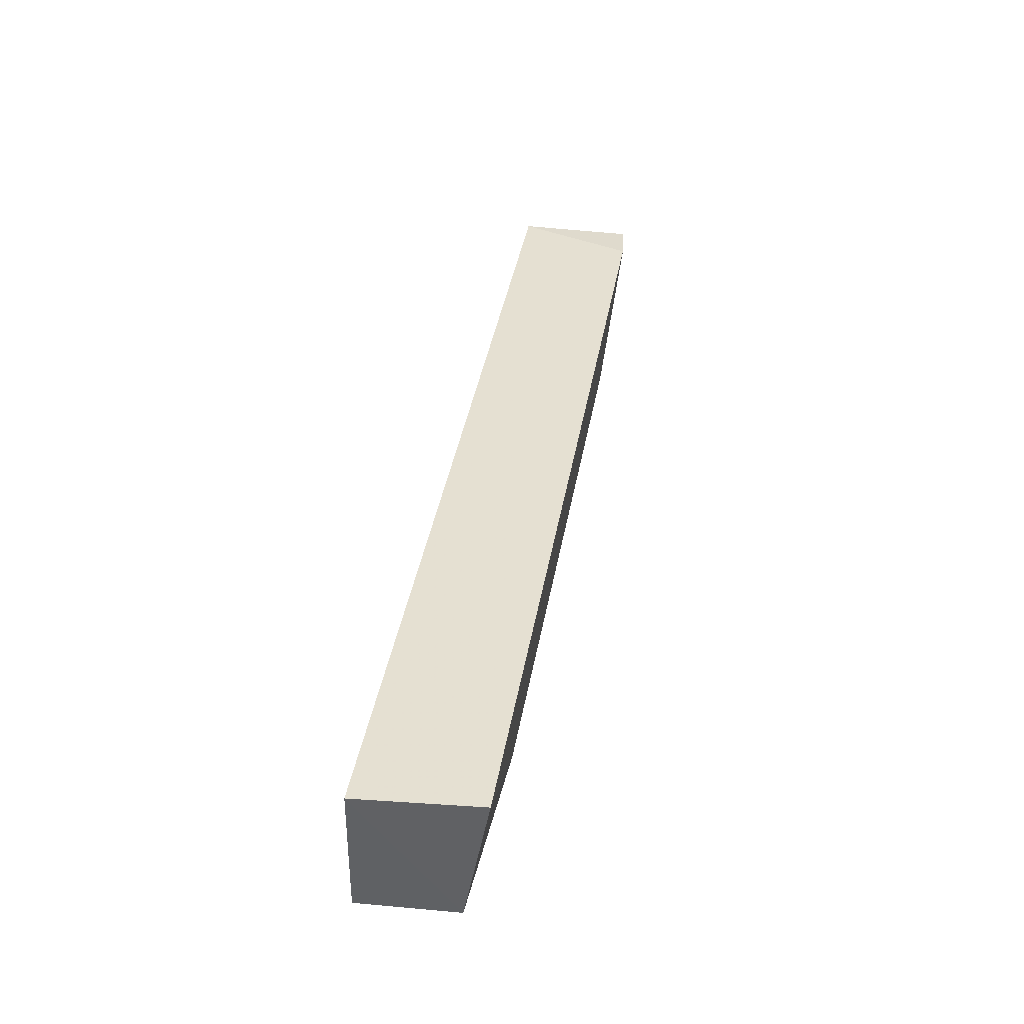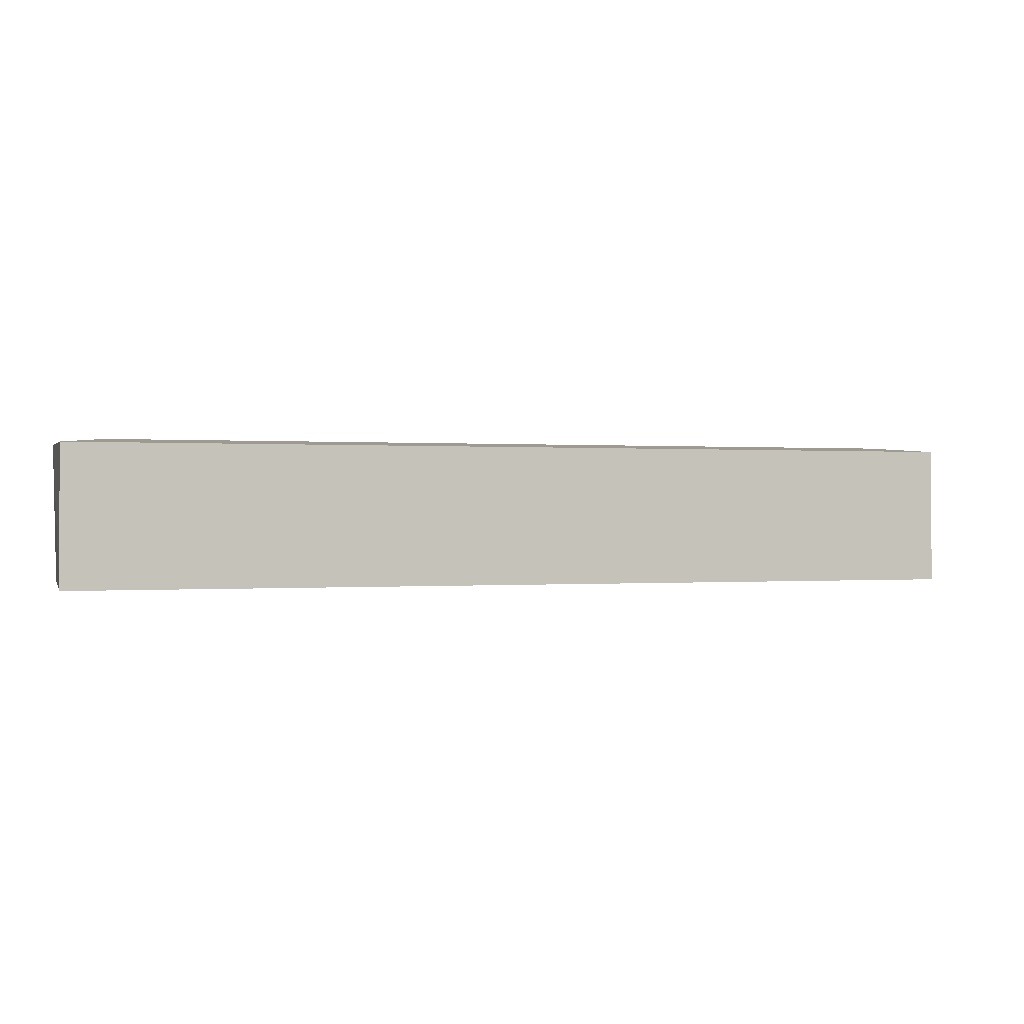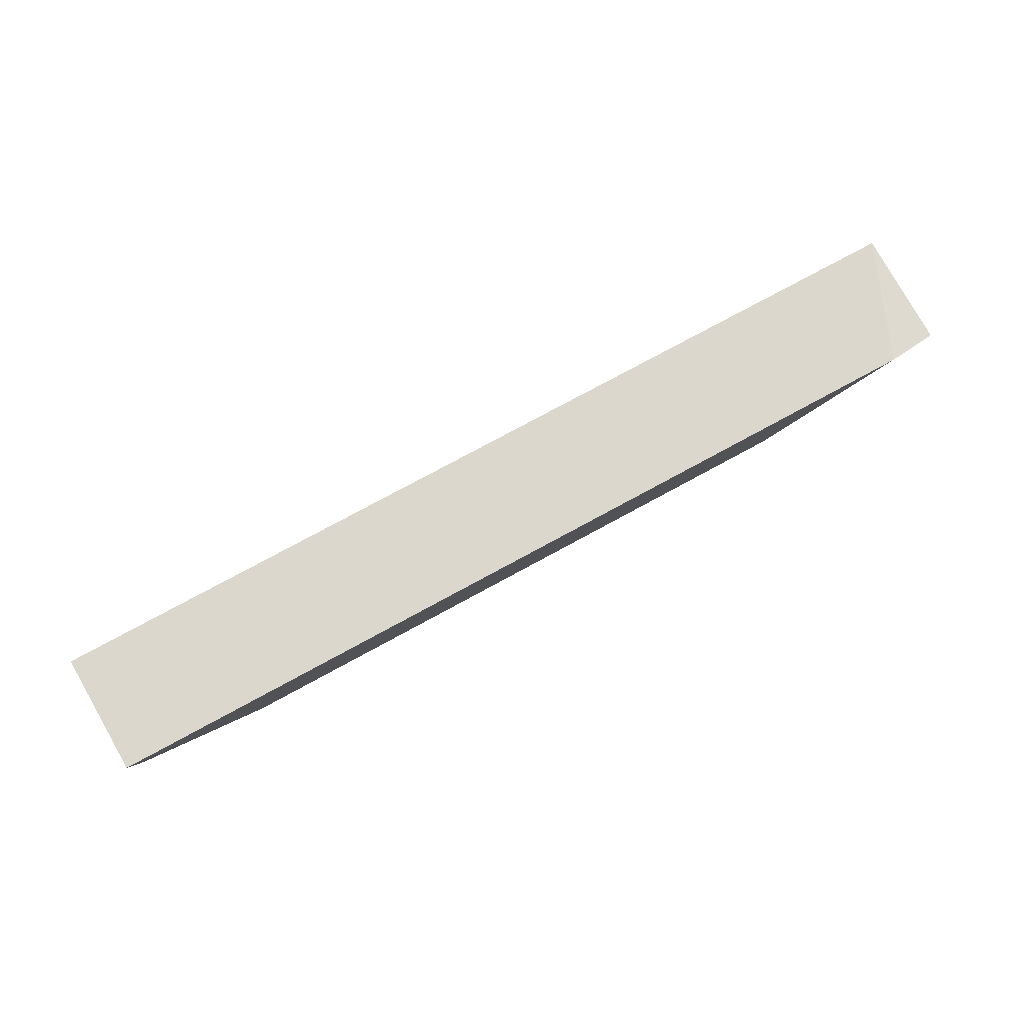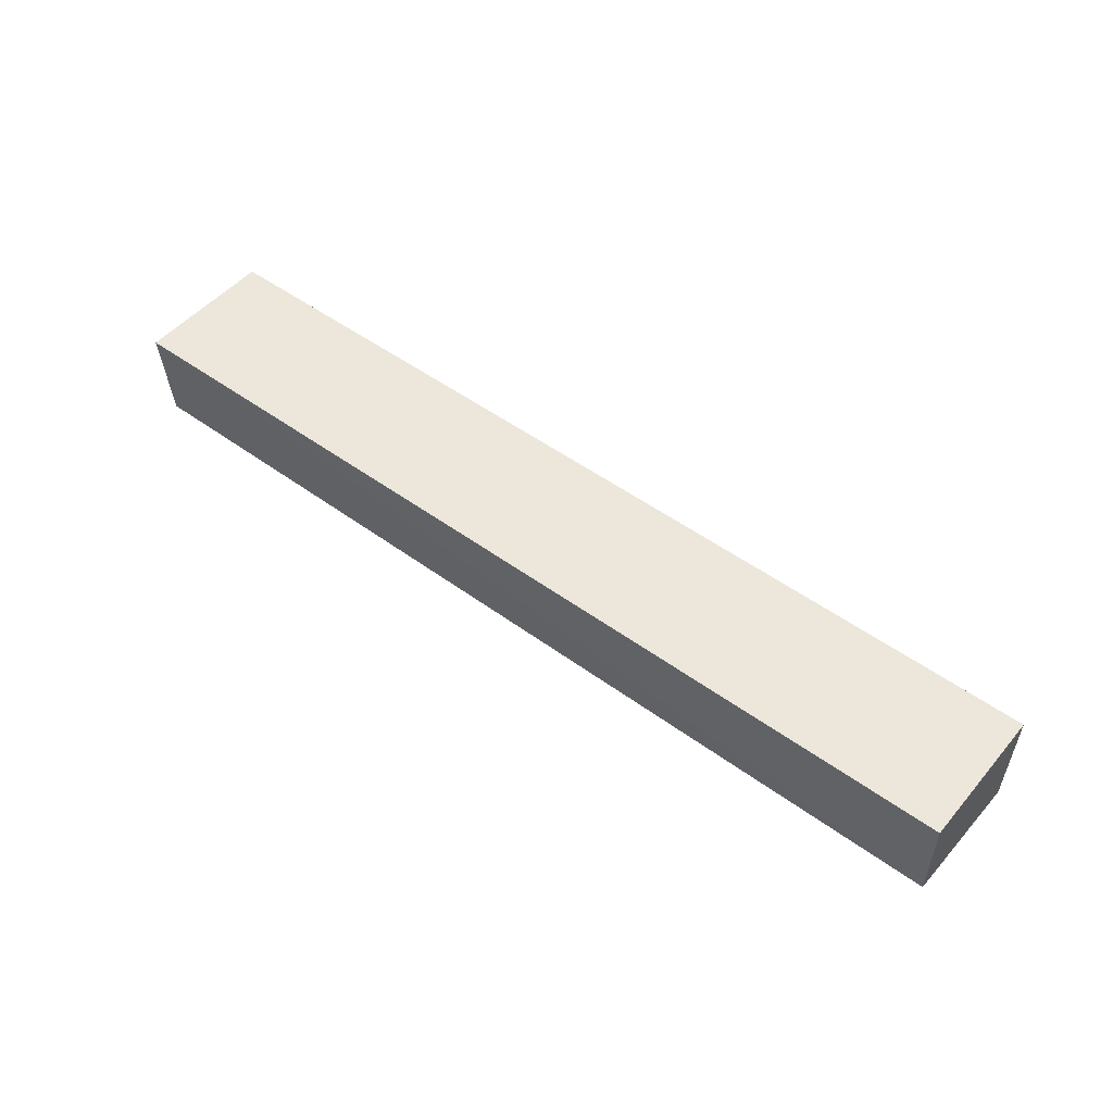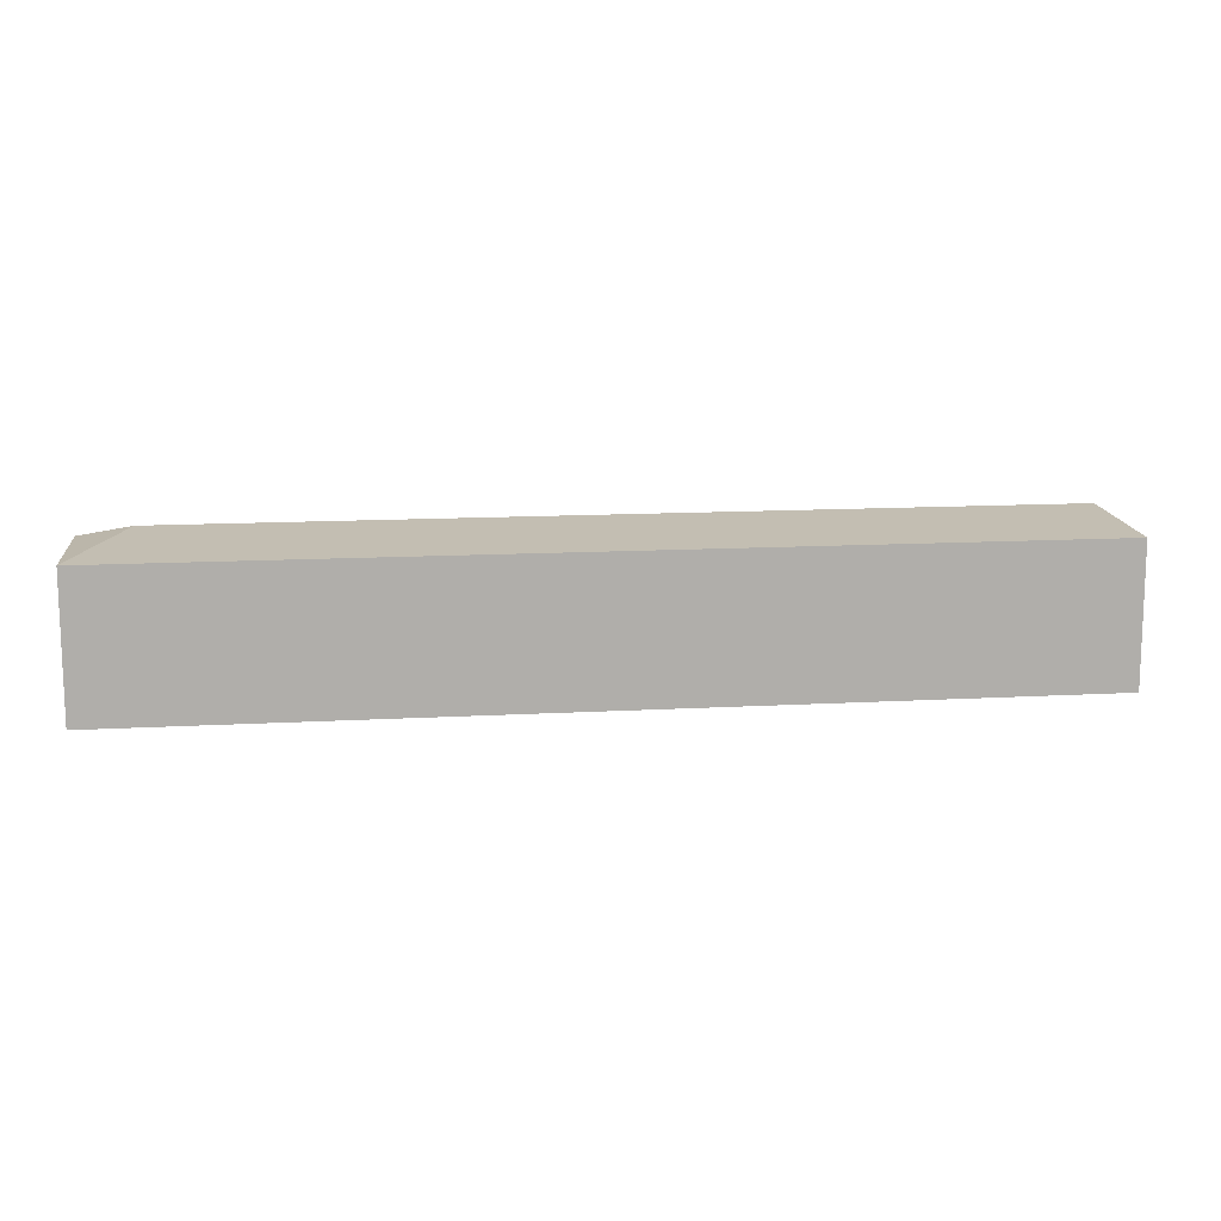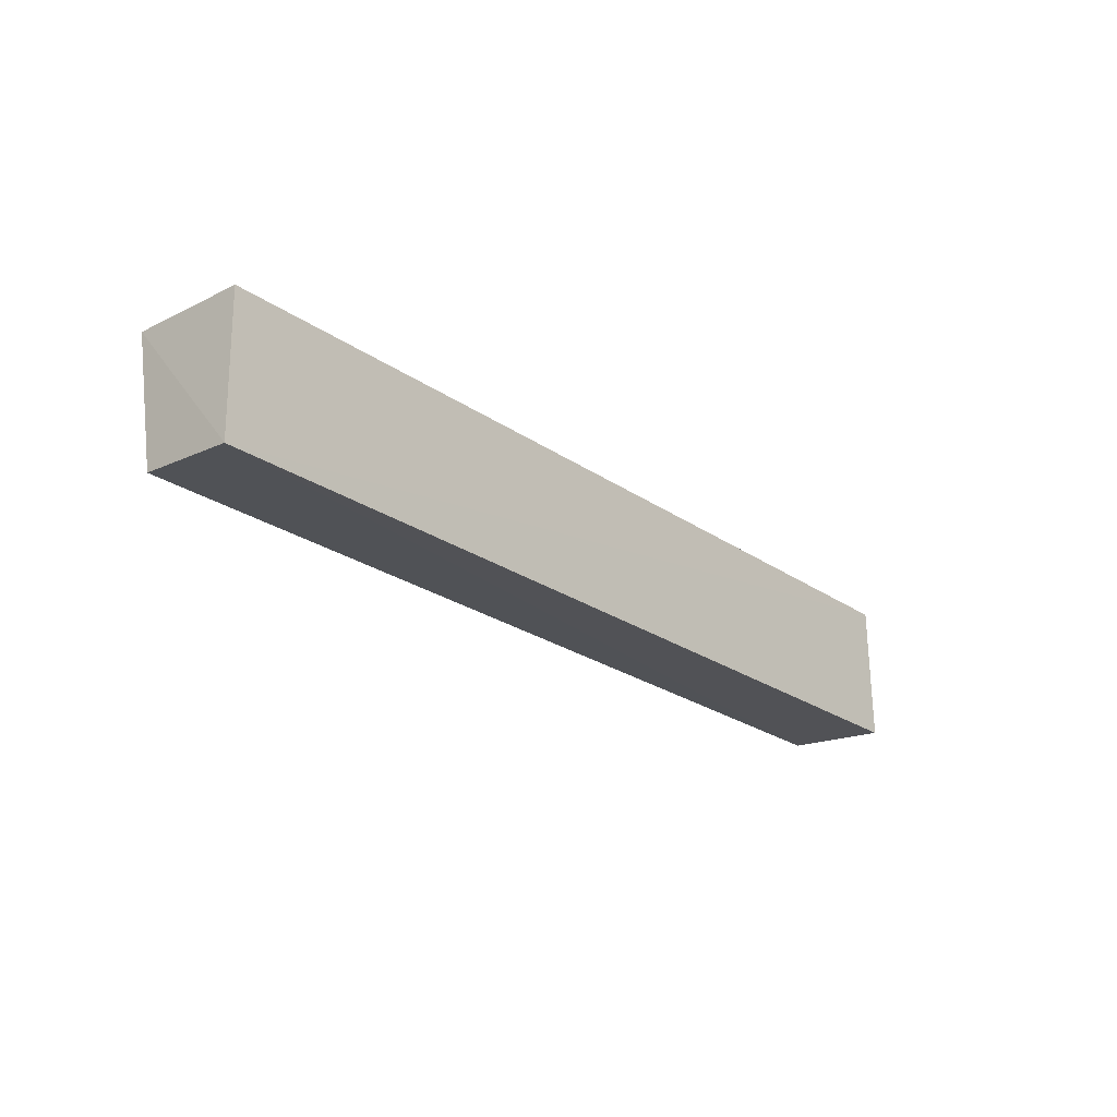
<metadata>
{"format":"obj","ext":"obj","renderer":"f3d","projection":"perspective","resolution":1024,"background":"white","views":[{"elev":40.1,"azim":99.9,"up":"+Y"},{"elev":-0.0,"azim":-18.0,"up":"+Y"},{"elev":75.7,"azim":151.4,"up":"+Y"},{"elev":50.7,"azim":38.5,"up":"+Z"},{"elev":13.5,"azim":-7.1,"up":"+Y"},{"elev":-23.2,"azim":-49.7,"up":"+Y"}]}
</metadata>
<code>
v 0.144 -0.3259 0.02536
v 0.1432 -0.3242 -0.007122
v 0.1425 -0.2777 -0.0153
v -0.1591 -0.2803 0.02478
v -0.1591 -0.3259 0.02551
v 0.144 -0.2803 0.02475
v -0.1583 -0.324 -0.005916
v -0.09756 -0.3073 -0.01331
v -0.1589 -0.2799 -0.0134
v 0.09756 -0.3073 -0.01331
v -0.1425 -0.2777 -0.0153
v -0.1425 -0.2923 -0.01277
f 5 2 1
f 6 3 4
f 6 5 1
f 6 4 5
f 6 1 2
f 6 2 3
f 7 2 5
f 8 2 7
f 9 7 5
f 9 5 4
f 10 8 3
f 10 3 2
f 10 2 8
f 11 7 9
f 11 3 8
f 11 9 4
f 11 4 3
f 12 11 8
f 12 8 7
f 12 7 11

</code>
